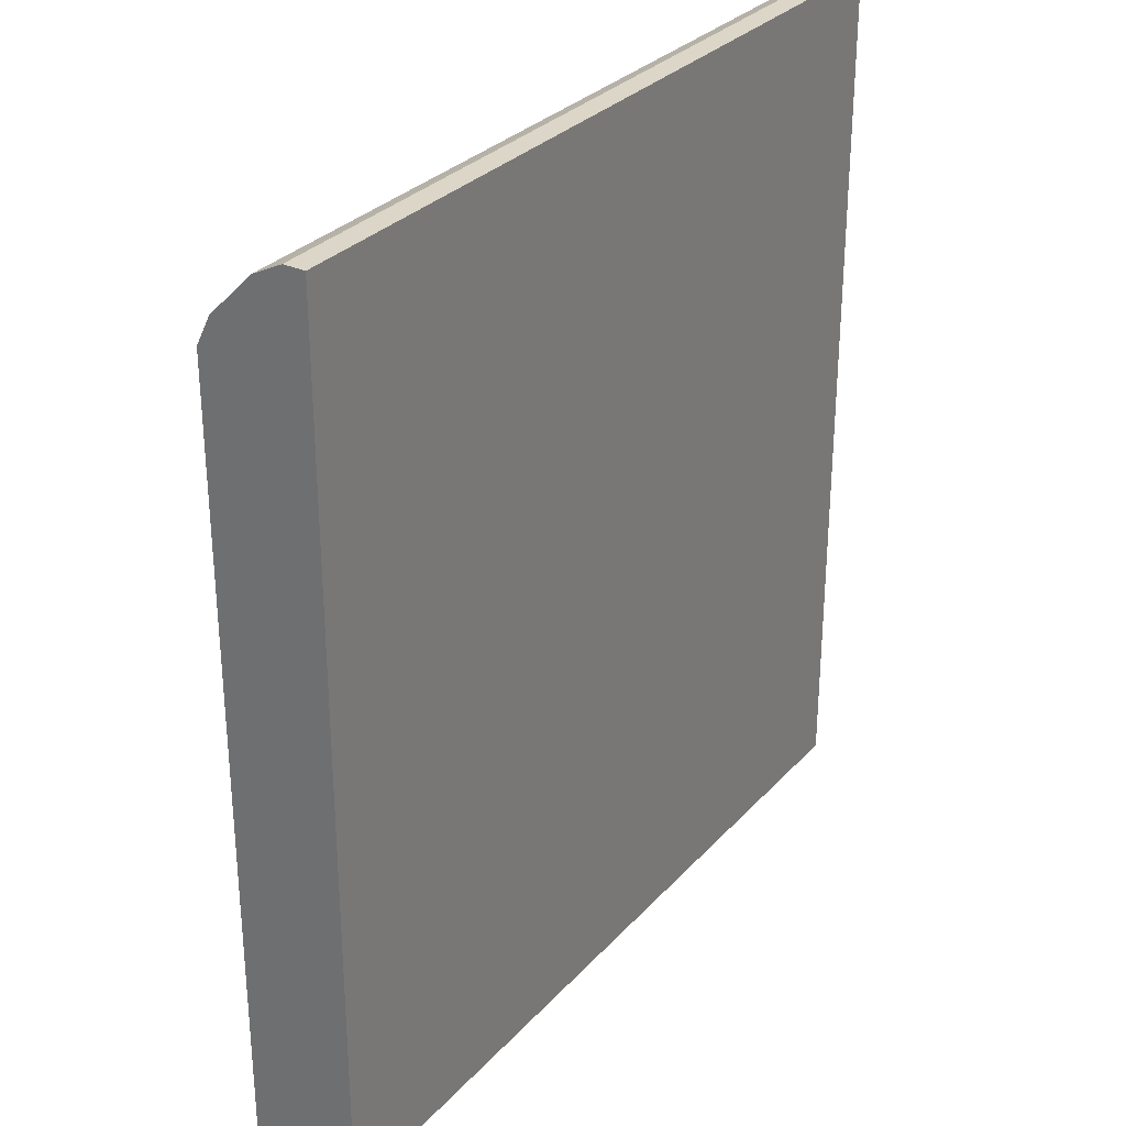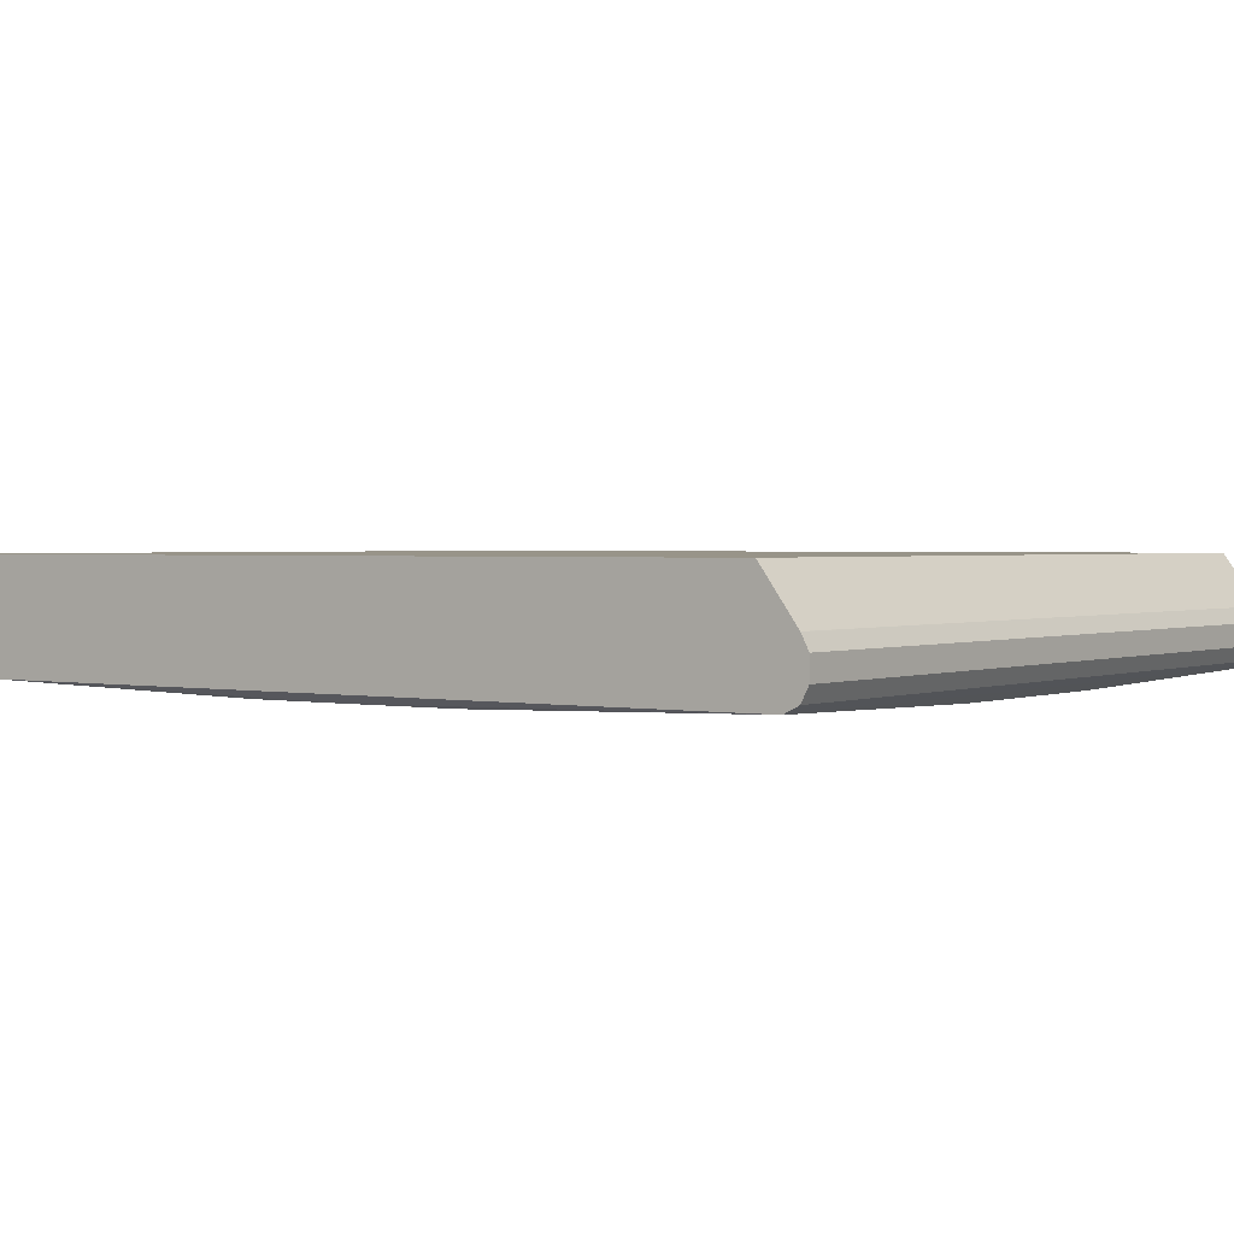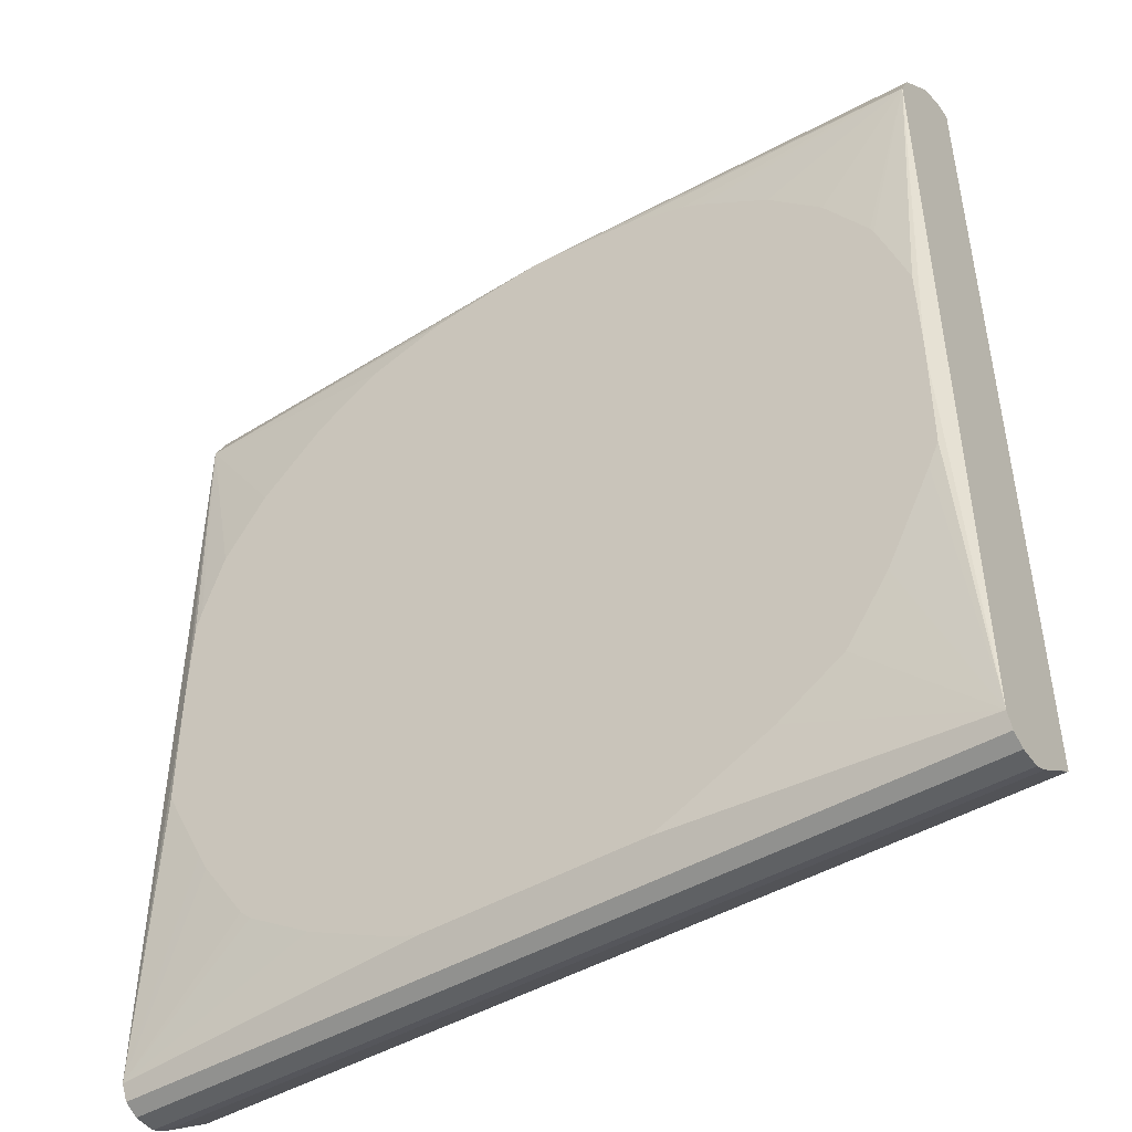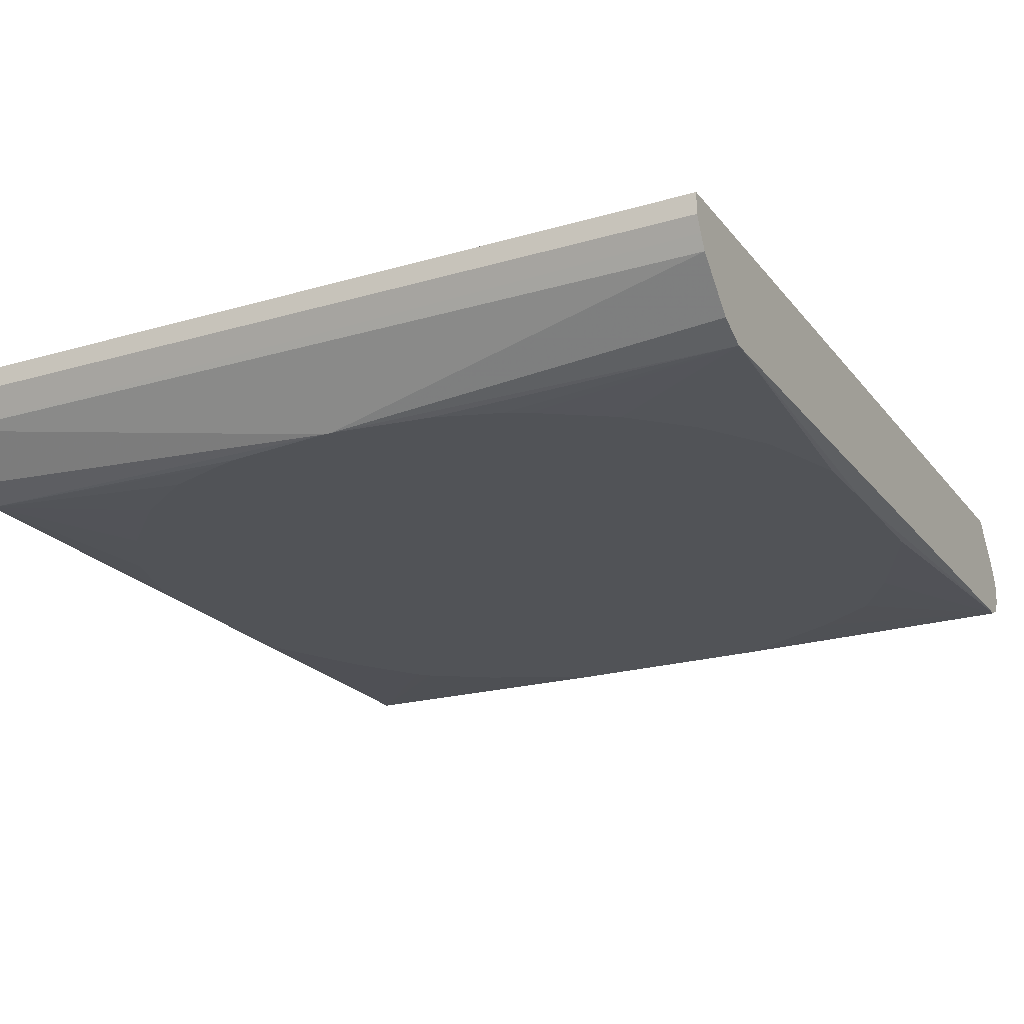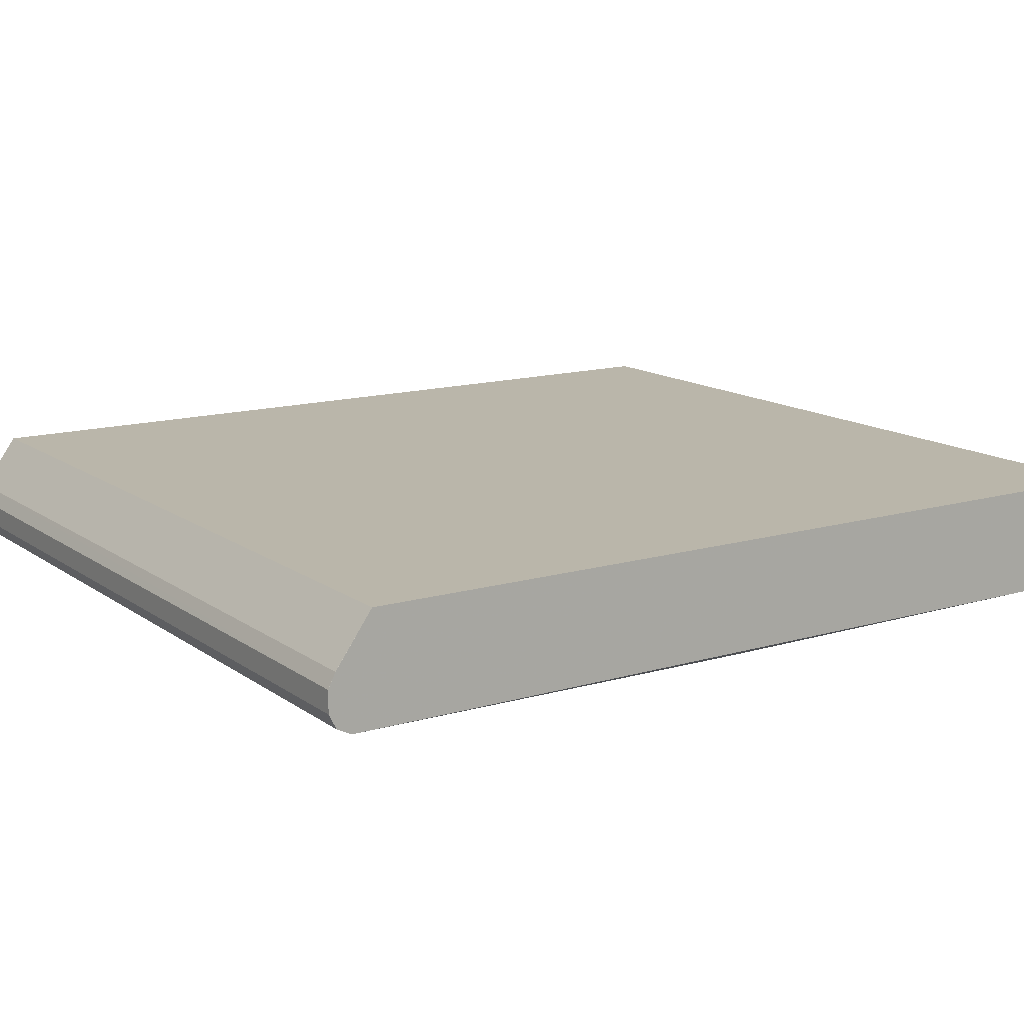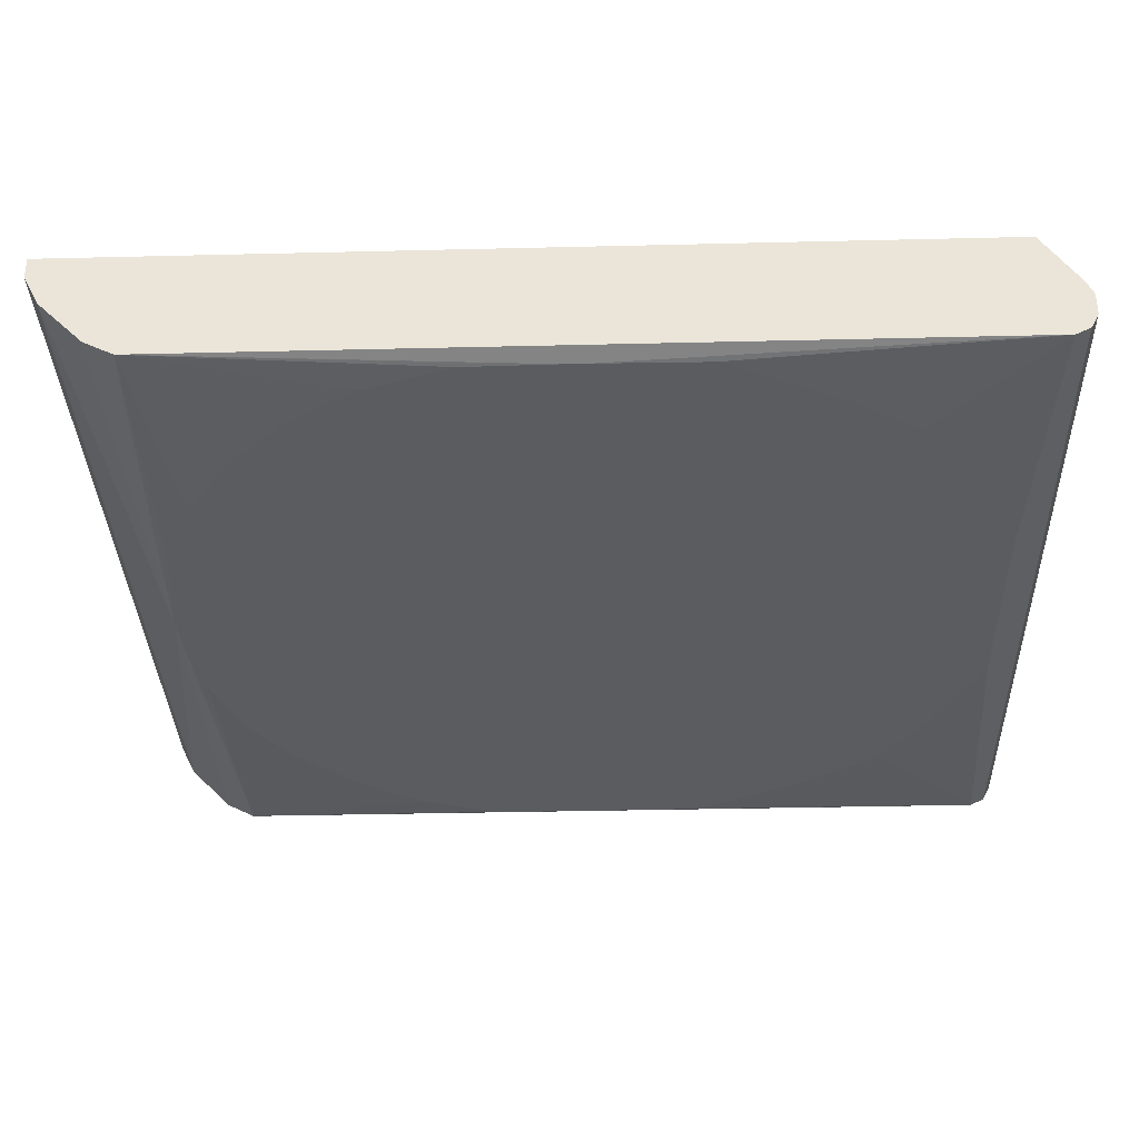
<metadata>
{"format":"obj","ext":"obj","renderer":"f3d","projection":"perspective","resolution":1024,"background":"white","views":[{"elev":30.2,"azim":-56.3,"up":"+Y"},{"elev":1.7,"azim":-54.5,"up":"+Z"},{"elev":-46.5,"azim":-146.5,"up":"+Y"},{"elev":-21.7,"azim":-152.7,"up":"+Z"},{"elev":13.8,"azim":56.6,"up":"+Z"},{"elev":-33.7,"azim":-88.1,"up":"+Z"}]}
</metadata>
<code>
v -0.3573 -0.4135 -0.1504
v -0.3573 -0.4135 -0.1316
v -0.3573 -0.4072 -0.1629
v 0.3573 -0.4135 -0.1504
v 0.3573 -0.4135 -0.1316
v -0.3573 -0.4073 -0.1192
v -0.3573 -0.3949 -0.1691
v 0.3573 -0.395 -0.169
v 0.3573 -0.4072 -0.1629
v 0.3573 -0.4071 -0.119
v 0.3571 -0.4072 -0.119
v -0.3573 -0.4072 -0.119
v -0.3573 -0.3947 -0.1692
v -0.0988 -0.3808 -0.1761
v 0.08908 -0.3808 -0.1761
v 0.3573 -0.3947 -0.1692
v 0.3573 -0.3759 -0.07555
v -0.3573 -0.3759 -0.07555
v -0.3573 -0.3757 -0.07555
v -0.3442 -0.04345 -0.1761
v -0.3431 -0.1364 -0.1761
v -0.3338 -0.1573 -0.1761
v -0.2937 -0.2373 -0.1761
v -0.2561 -0.2937 -0.1761
v -0.1997 -0.3313 -0.1761
v -0.1949 -0.3338 -0.1761
v -0.1622 -0.3502 -0.1761
v -0.1245 -0.3689 -0.1761
v -0.1197 -0.3713 -0.1761
v -0.3573 0.3007 -0.1692
v 0.1074 -0.374 -0.1761
v 0.1138 -0.3713 -0.1761
v 0.189 -0.3338 -0.1761
v 0.2454 -0.2961 -0.1761
v 0.2551 -0.2865 -0.1761
v 0.2581 -0.2819 -0.1761
v 0.2927 -0.2301 -0.1761
v 0.2957 -0.2255 -0.1761
v 0.3045 -0.2088 -0.1761
v 0.3056 -0.2067 -0.1761
v 0.3254 -0.167 -0.1761
v 0.3421 -0.1337 -0.1761
v 0.3431 -0.1315 -0.1761
v 0.3442 -0.03757 -0.1761
v 0.3573 0.3007 -0.1692
v 0.3573 0.3756 -0.07555
v -0.3573 0.3759 -0.07555
v -0.3442 -0.02575 -0.1761
v -0.3573 0.3133 -0.1629
v -0.006961 0.316 -0.1761
v -0.09398 0.3055 -0.1761
v -0.1504 0.2868 -0.1761
v -0.1525 0.2857 -0.1761
v -0.1691 0.2769 -0.1761
v -0.2301 0.2363 -0.1761
v -0.2774 0.189 -0.1761
v -0.3149 0.1326 -0.1761
v -0.3177 0.1262 -0.1761
v -0.3243 0.1079 -0.1761
v -0.3431 0.05152 -0.1761
v -0.344 -0.006896 -0.1761
v 0.3442 -0.0198 -0.1761
v 0.344 -0.0009457 -0.1761
v 0.3431 0.05632 -0.1761
v 0.3385 0.07532 -0.1761
v 0.3197 0.1317 -0.1761
v 0.2821 0.1881 -0.1761
v 0.2257 0.2445 -0.1761
v 0.1693 0.2821 -0.1761
v 0.1129 0.3007 -0.1761
v 0.111 0.3013 -0.1761
v 0.09397 0.3055 -0.1761
v -3.626e-05 0.316 -0.1761
v 0.3573 0.3133 -0.1629
v 0.3573 0.3759 -0.09386
v 0.3572 0.3759 -0.07555
v -0.3573 0.3759 -0.09398
v -0.3573 0.3258 -0.1566
v -0.3573 0.3633 -0.119
v 0.3573 0.3258 -0.1566
v 0.3573 0.3633 -0.119
v 0.3573 0.3759 -0.09398
v -0.3573 0.3696 -0.1066
f 15 31 16
f 16 36 37
f 16 31 32
f 16 32 33
f 16 33 34
f 16 34 35
f 16 35 36
f 16 37 38
f 16 43 44
f 16 39 40
f 16 40 41
f 16 41 42
f 16 42 43
f 16 44 62
f 16 62 45
f 14 31 15
f 16 38 39
f 14 32 31
f 14 63 62
f 14 34 33
f 14 68 67
f 14 67 66
f 14 66 65
f 14 65 64
f 14 64 63
f 17 46 76
f 14 62 44
f 14 44 43
f 14 43 42
f 14 42 41
f 14 41 40
f 14 40 39
f 14 39 38
f 14 38 37
f 14 37 36
f 14 36 35
f 14 35 34
f 14 33 32
f 17 76 47
f 30 60 61
f 17 19 18
f 45 71 72
f 45 72 73
f 45 73 74
f 46 75 76
f 47 76 75
f 47 75 82
f 47 82 77
f 45 70 71
f 49 78 50
f 50 79 81
f 50 81 73
f 73 80 74
f 73 81 80
f 77 82 83
f 79 83 81
f 81 83 82
f 50 78 79
f 45 69 70
f 45 68 69
f 45 67 68
f 30 49 50
f 30 50 51
f 30 51 52
f 30 52 53
f 30 53 54
f 30 54 55
f 30 55 56
f 30 57 58
f 30 58 59
f 30 59 60
f 14 69 68
f 30 61 48
f 45 62 63
f 45 63 64
f 45 64 65
f 45 65 66
f 45 66 67
f 17 47 19
f 14 70 69
f 30 56 57
f 14 72 71
f 4 8 16
f 4 16 45
f 4 45 74
f 4 74 80
f 4 80 81
f 4 81 82
f 4 82 75
f 4 9 8
f 4 75 46
f 4 17 10
f 4 10 5
f 5 10 11
f 5 11 6
f 6 11 12
f 7 13 14
f 7 14 8
f 4 46 17
f 3 8 9
f 3 7 8
f 2 5 6
f 14 71 70
f 1 2 6
f 1 6 12
f 1 12 19
f 1 19 47
f 1 47 77
f 1 77 83
f 1 83 79
f 1 79 78
f 1 78 49
f 1 30 13
f 1 13 7
f 1 7 3
f 1 3 9
f 1 9 4
f 1 4 5
f 1 5 2
f 8 14 15
f 8 15 16
f 1 49 30
f 11 17 18
f 14 22 21
f 14 21 20
f 14 20 48
f 14 48 61
f 14 61 60
f 14 60 59
f 14 59 58
f 14 58 57
f 14 57 56
f 14 56 55
f 14 54 53
f 14 53 52
f 14 52 51
f 14 51 50
f 14 50 73
f 10 17 11
f 14 73 72
f 14 23 22
f 14 24 23
f 14 55 54
f 14 26 25
f 14 25 24
f 11 18 12
f 13 20 21
f 13 21 22
f 13 22 23
f 12 18 19
f 13 24 25
f 13 25 26
f 13 26 27
f 13 23 24
f 13 27 28
f 13 28 29
f 13 29 14
f 13 30 48
f 13 48 20
f 14 29 28
f 14 28 27
f 14 27 26

</code>
